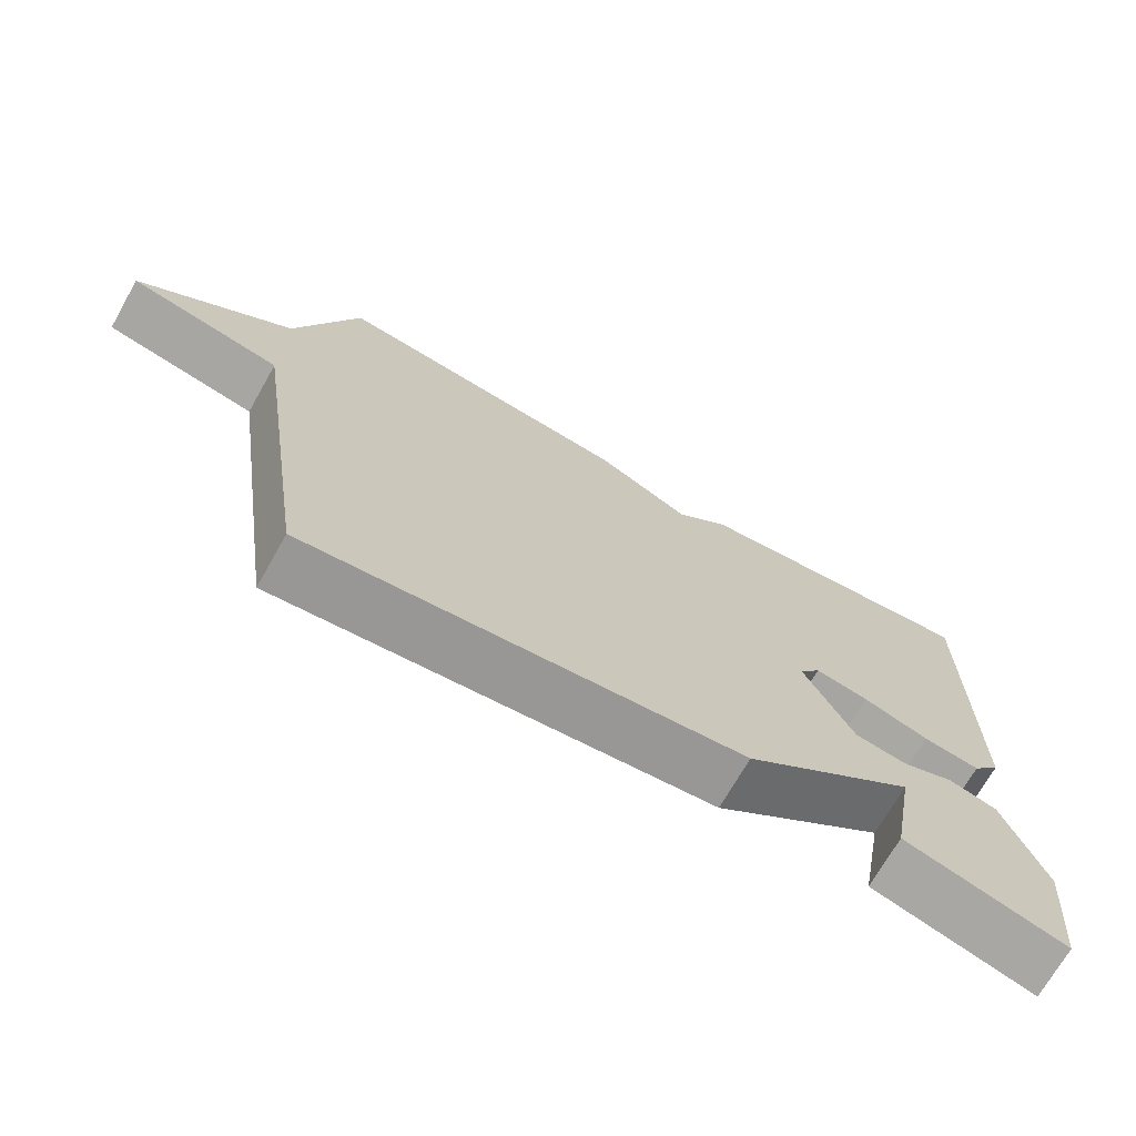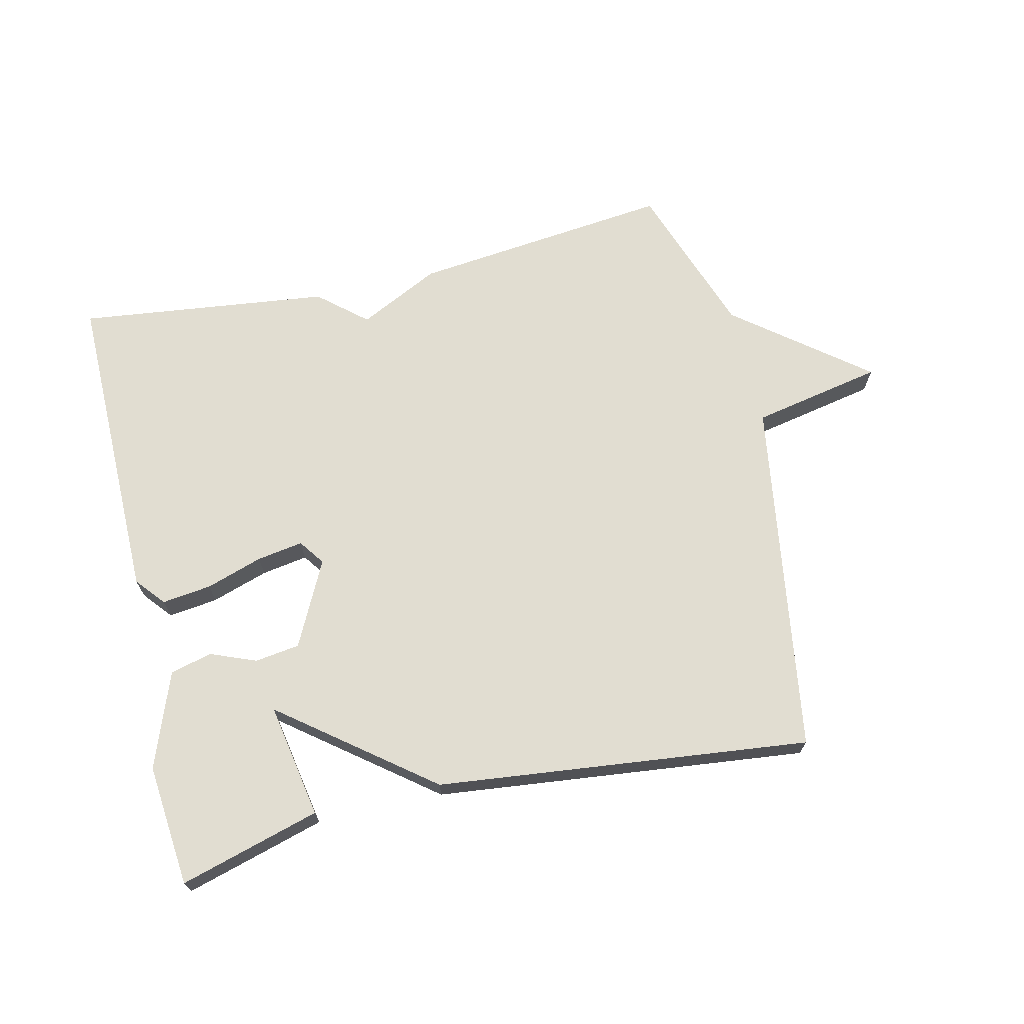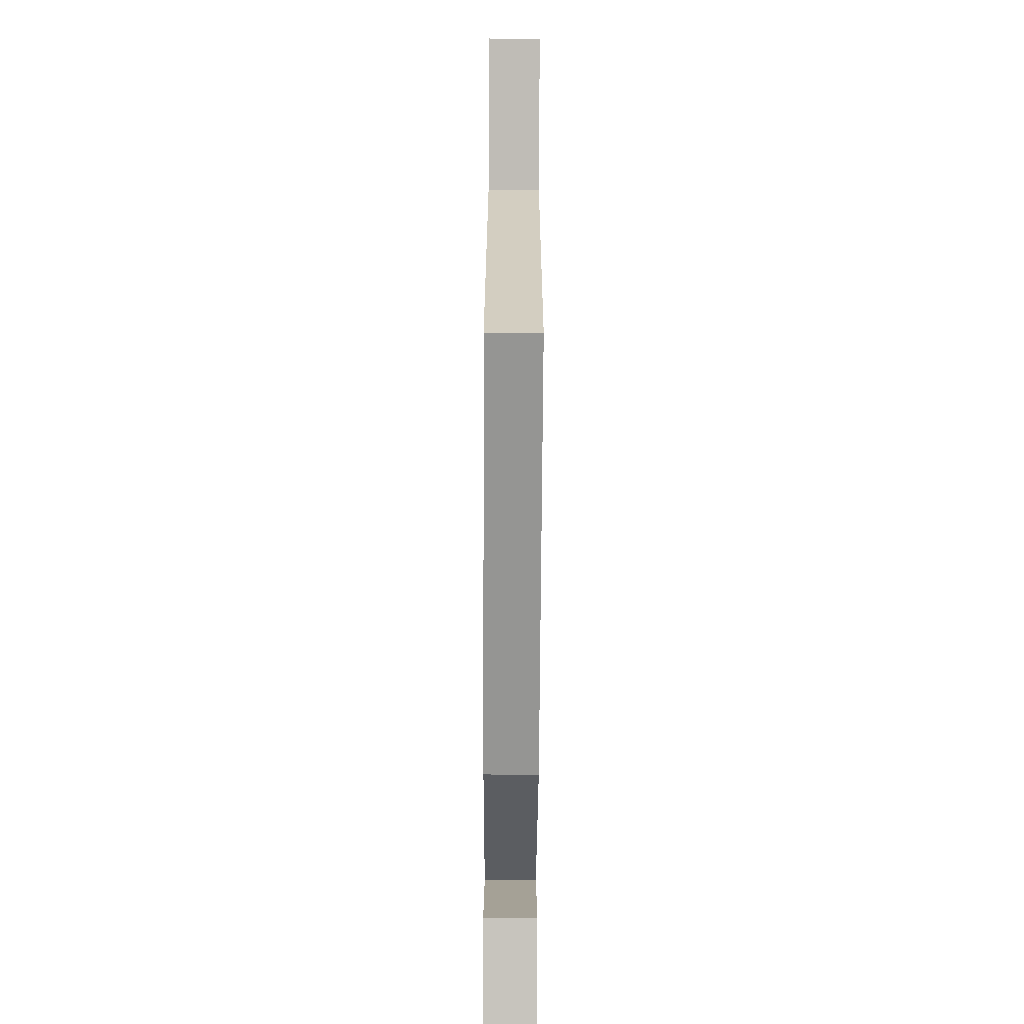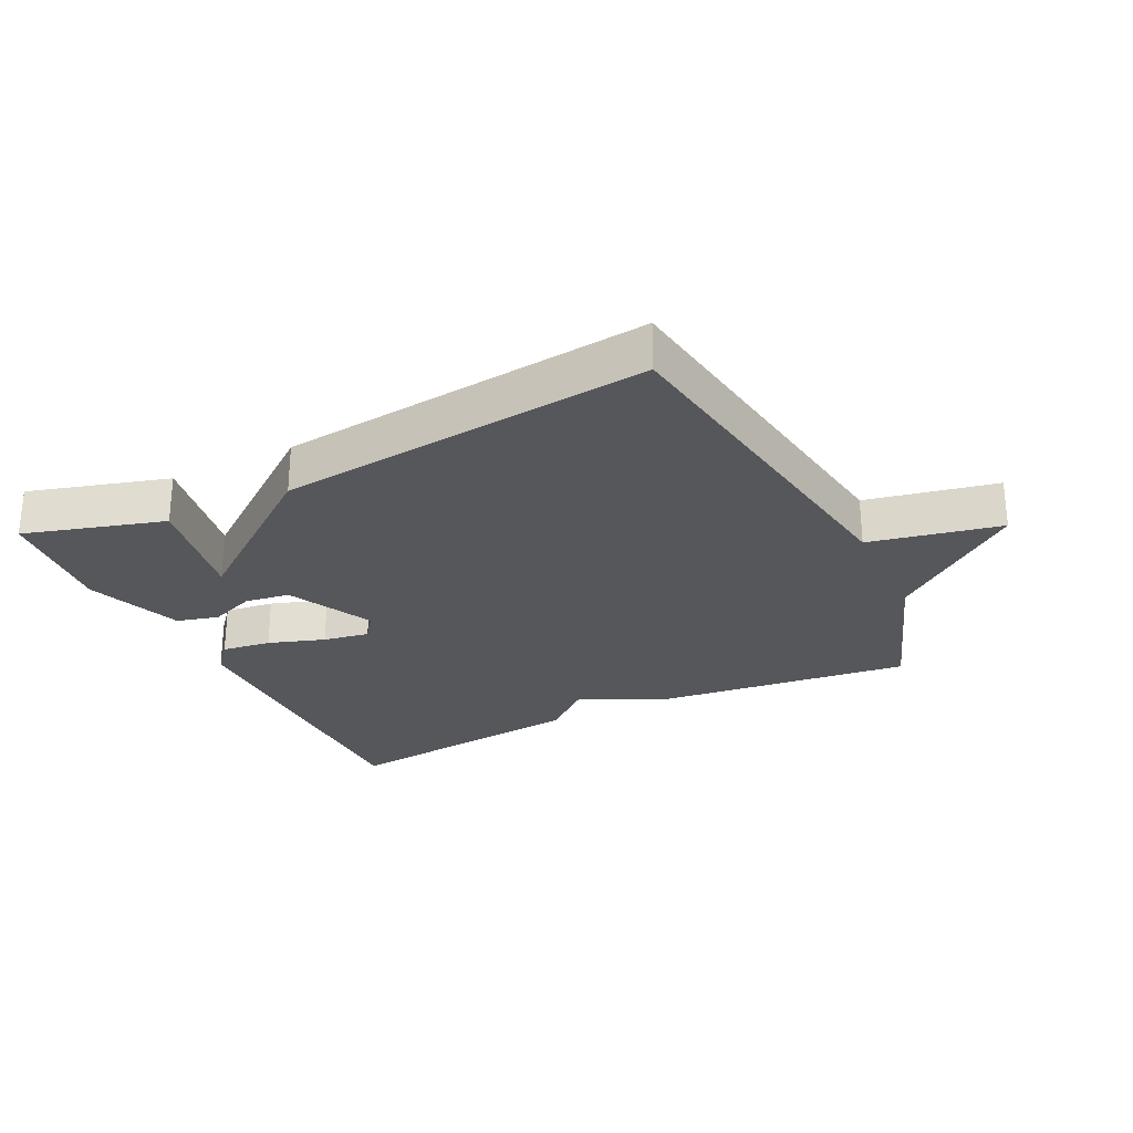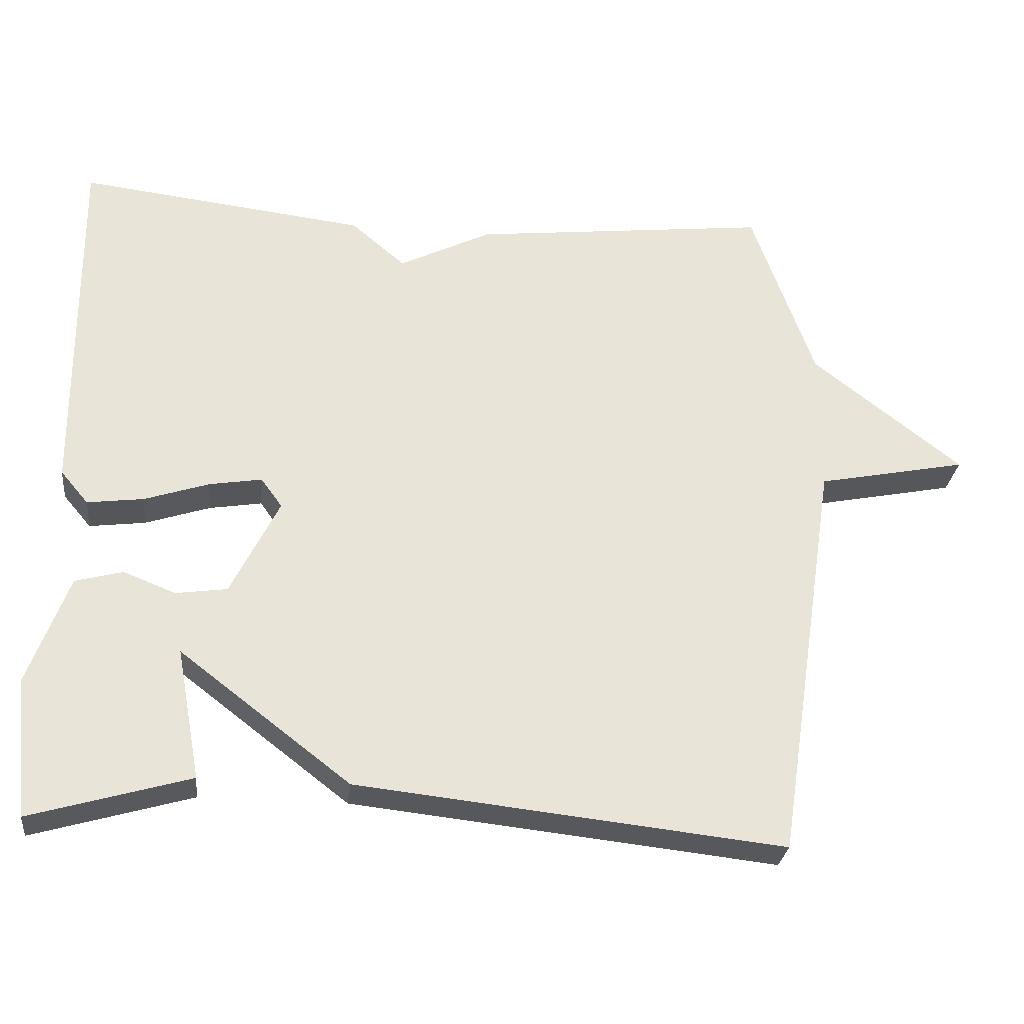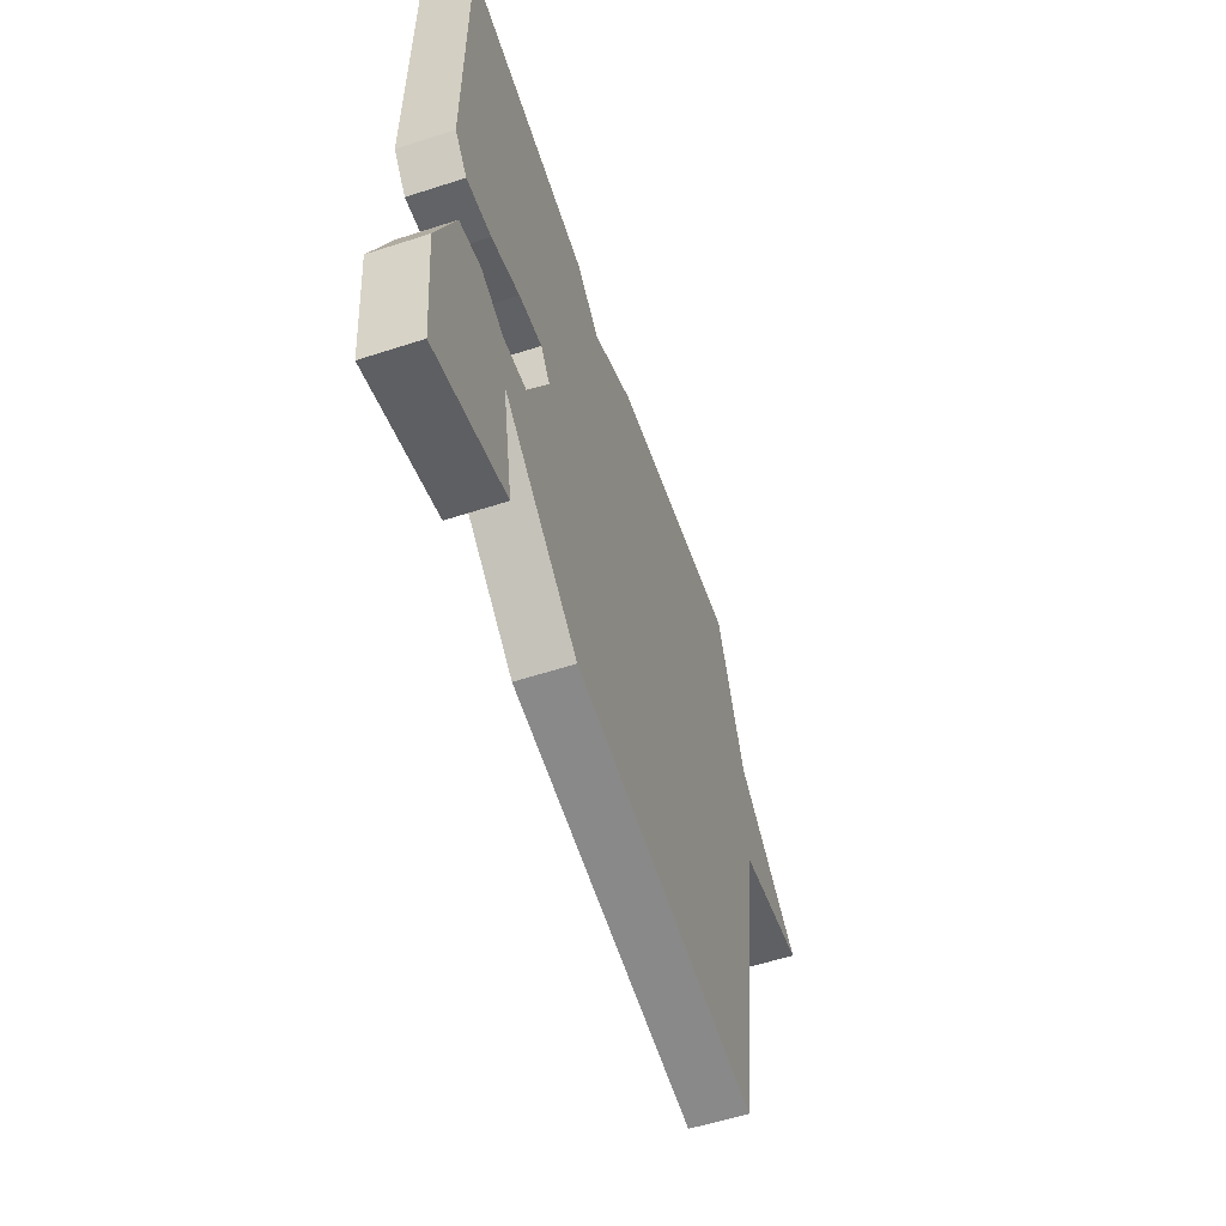
<metadata>
{"format":"obj","ext":"obj","renderer":"f3d","projection":"perspective","resolution":1024,"background":"white","views":[{"elev":-71.0,"azim":-29.6,"up":"+Z"},{"elev":68.9,"azim":167.1,"up":"+Y"},{"elev":-73.5,"azim":-90.3,"up":"+Z"},{"elev":-27.2,"azim":-154.0,"up":"+Y"},{"elev":-28.4,"azim":173.5,"up":"+Z"},{"elev":-57.6,"azim":108.6,"up":"+Z"}]}
</metadata>
<code>
v -0.5 0.07 -0.5
v -0.585 0.07 0.059
v -0.789 0.07 0.1
v -0.585 0.07 0.259
v -0.5 0.07 0.5
v -0.093 0.07 0.454
v 0.033 0.07 0.391
v 0.107 0.07 0.454
v 0.5 0.07 0.5
v 0.496 0.07 0.005
v 0.458 0.07 -0.04
v 0.381 0.07 -0.03
v 0.293 0.07 -0.001
v 0.221 0.07 0.011
v 0.192 0.07 -0.029
v 0.258 0.07 -0.162
v 0.328 0.07 -0.172
v 0.399 0.07 -0.144
v 0.464 0.07 -0.161
v 0.519 0.07 -0.31
v 0.5 0.07 -0.5
v 0.282 0.07 -0.437
v 0.315 0.07 -0.258
v 0.082 0.07 -0.437
v -0.5 0 -0.5
v -0.585 0 0.059
v -0.789 0 0.1
v -0.585 0 0.259
v -0.5 0 0.5
v -0.093 0 0.454
v 0.033 0 0.391
v 0.107 0 0.454
v 0.5 0 0.5
v 0.496 0 0.005
v 0.458 0 -0.04
v 0.381 0 -0.03
v 0.293 0 -0.001
v 0.221 0 0.011
v 0.192 0 -0.029
v 0.258 0 -0.162
v 0.328 0 -0.172
v 0.399 0 -0.144
v 0.464 0 -0.161
v 0.519 0 -0.31
v 0.5 0 -0.5
v 0.282 0 -0.437
v 0.315 0 -0.258
v 0.082 0 -0.437
f 23 24 1 2
f 21 22 23
f 20 21 23
f 19 20 23
f 18 19 23
f 17 18 23
f 16 17 23
f 16 23 2
f 15 16 2
f 2 3 4
f 15 2 4
f 14 15 4
f 5 6 7
f 4 5 7
f 14 4 7
f 13 14 7
f 11 12 13
f 10 11 13
f 9 10 13
f 8 9 13
f 7 8 13
f 26 25 48 47
f 47 46 45
f 47 45 44
f 47 44 43
f 47 43 42
f 47 42 41
f 47 41 40
f 26 47 40
f 26 40 39
f 28 27 26
f 28 26 39
f 28 39 38
f 31 30 29
f 31 29 28
f 31 28 38
f 31 38 37
f 37 36 35
f 37 35 34
f 37 34 33
f 37 33 32
f 37 32 31
f 1 25 26 2
f 2 26 27 3
f 3 27 28 4
f 4 28 29 5
f 5 29 30 6
f 6 30 31 7
f 7 31 32 8
f 8 32 33 9
f 9 33 34 10
f 10 34 35 11
f 11 35 36 12
f 12 36 37 13
f 13 37 38 14
f 14 38 39 15
f 15 39 40 16
f 16 40 41 17
f 17 41 42 18
f 18 42 43 19
f 19 43 44 20
f 20 44 45 21
f 21 45 46 22
f 22 46 47 23
f 23 47 48 24
f 24 48 25 1

</code>
